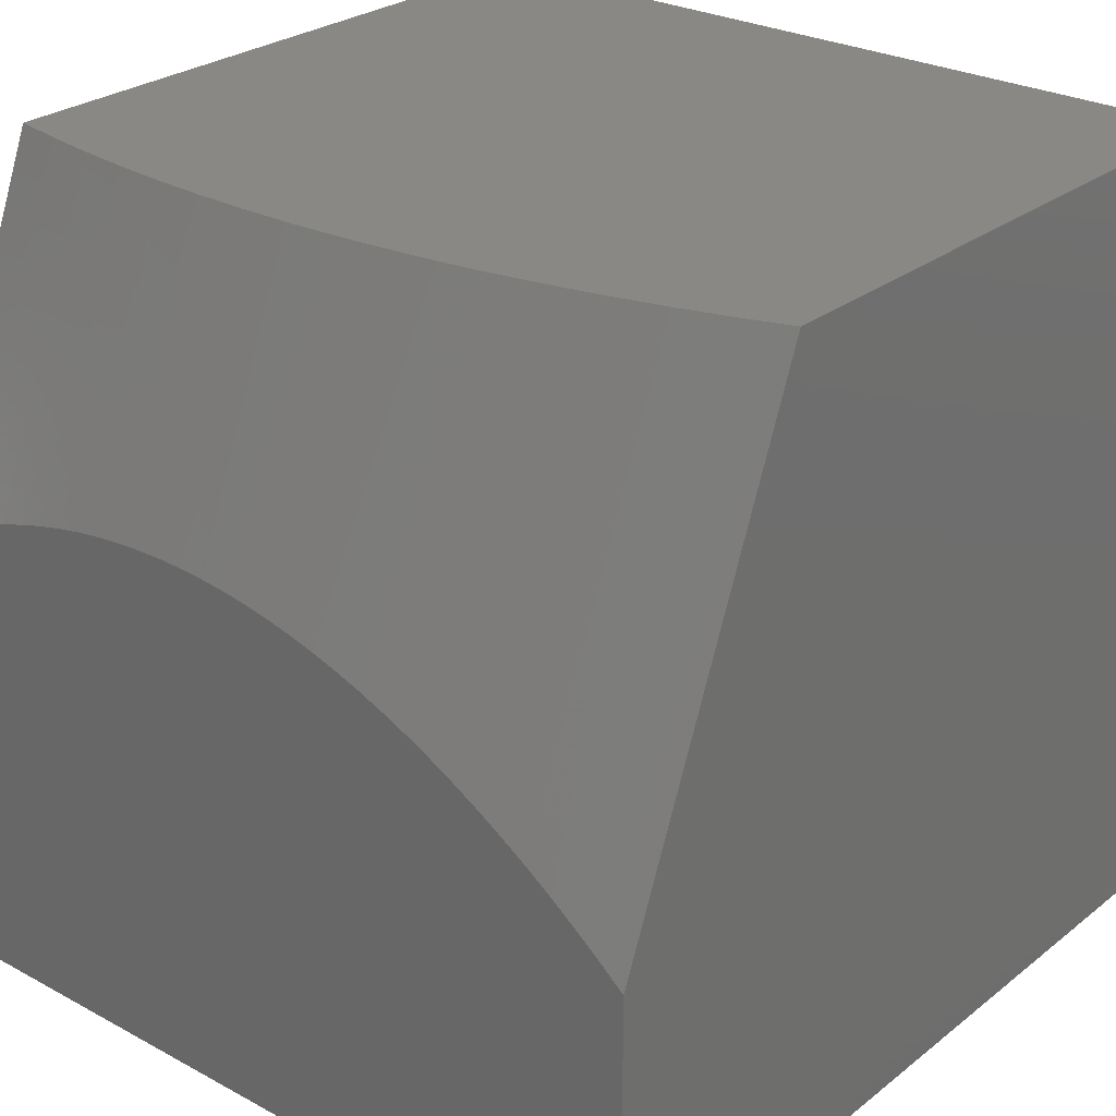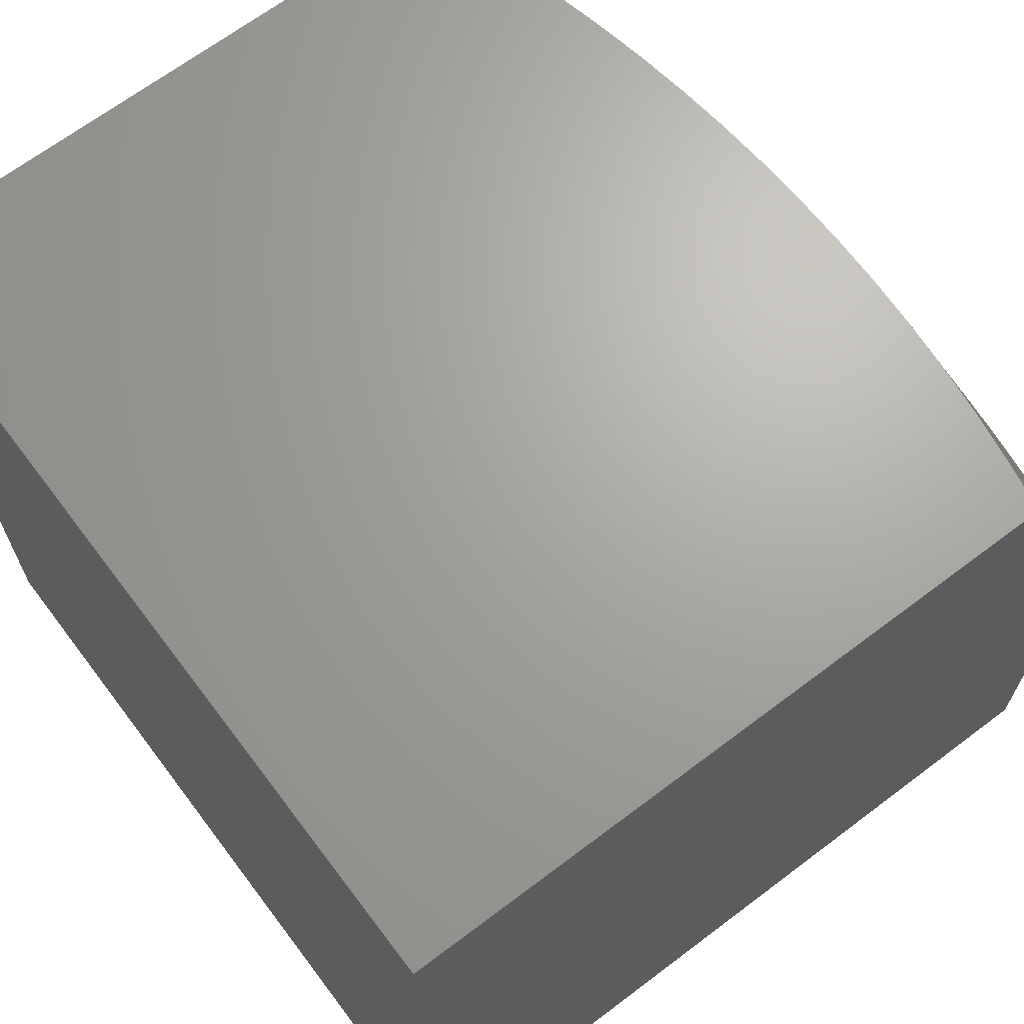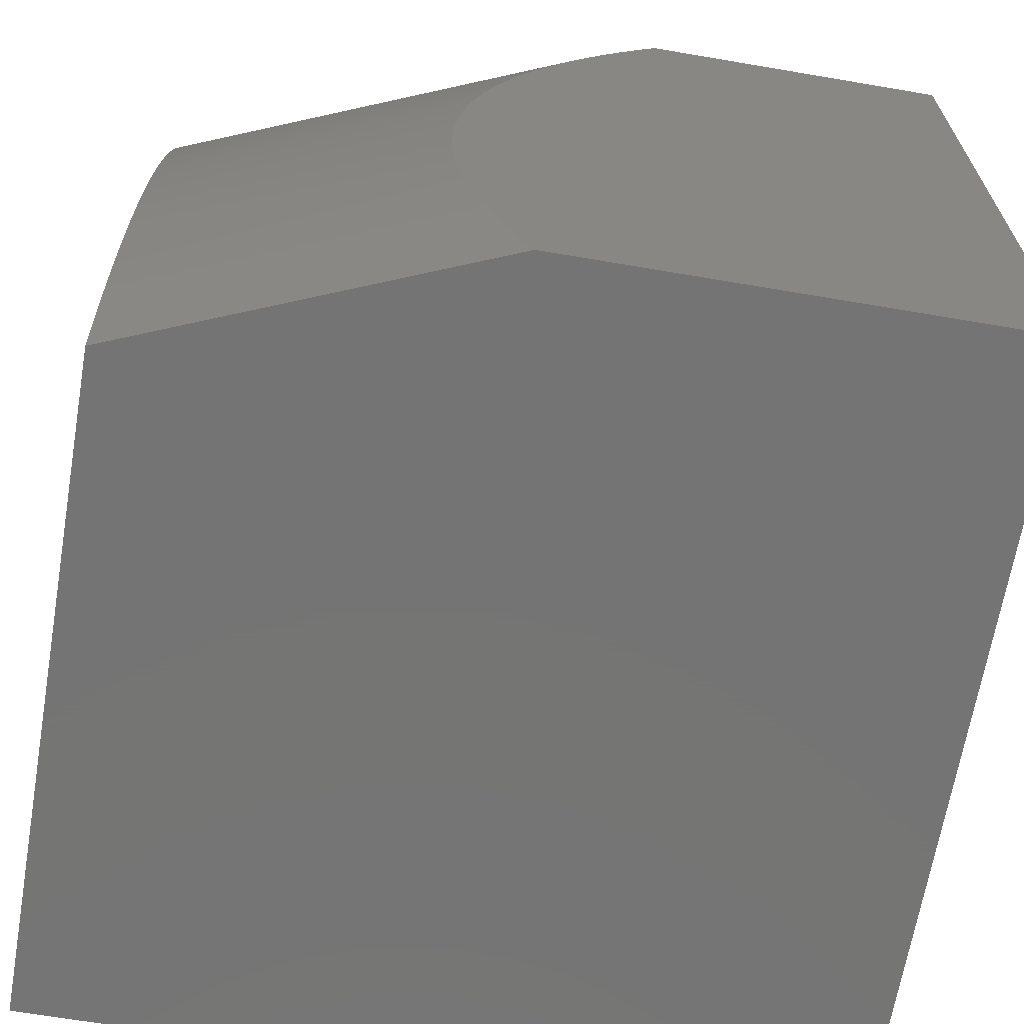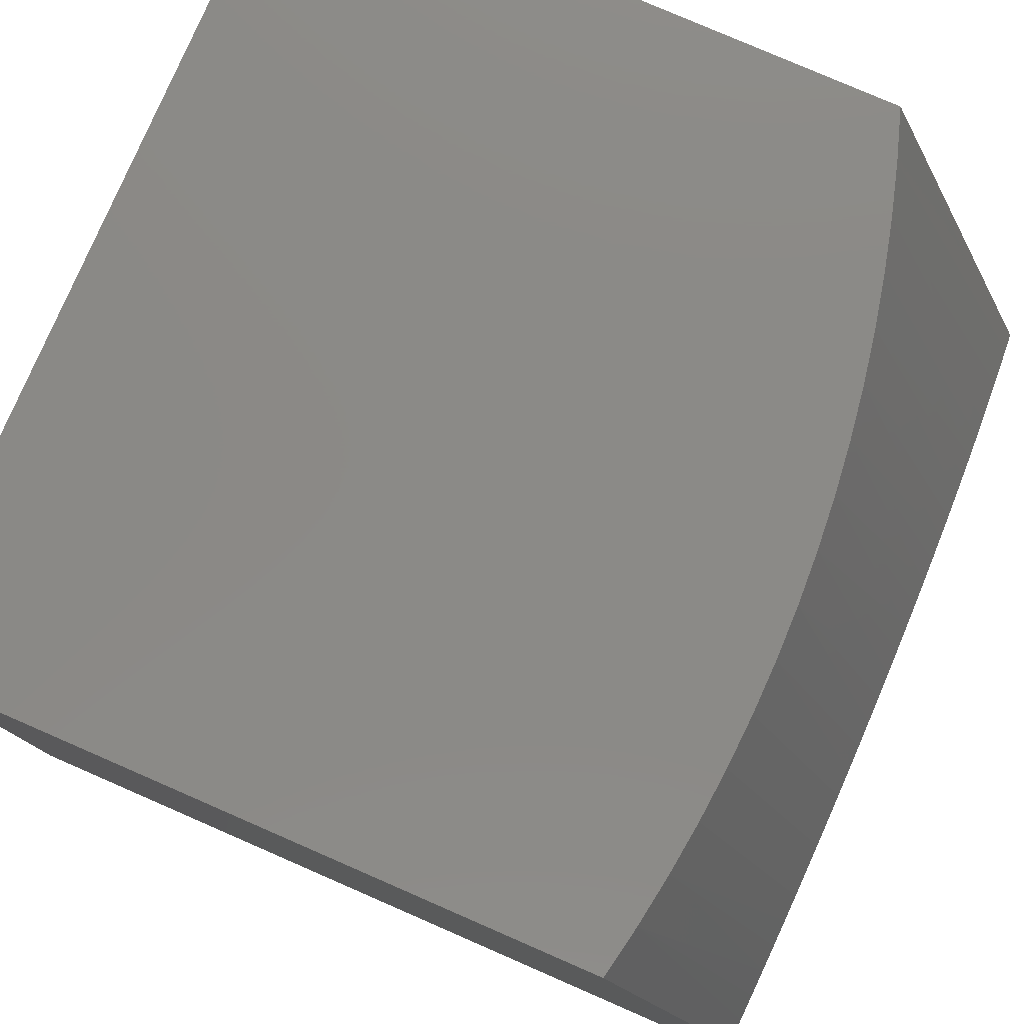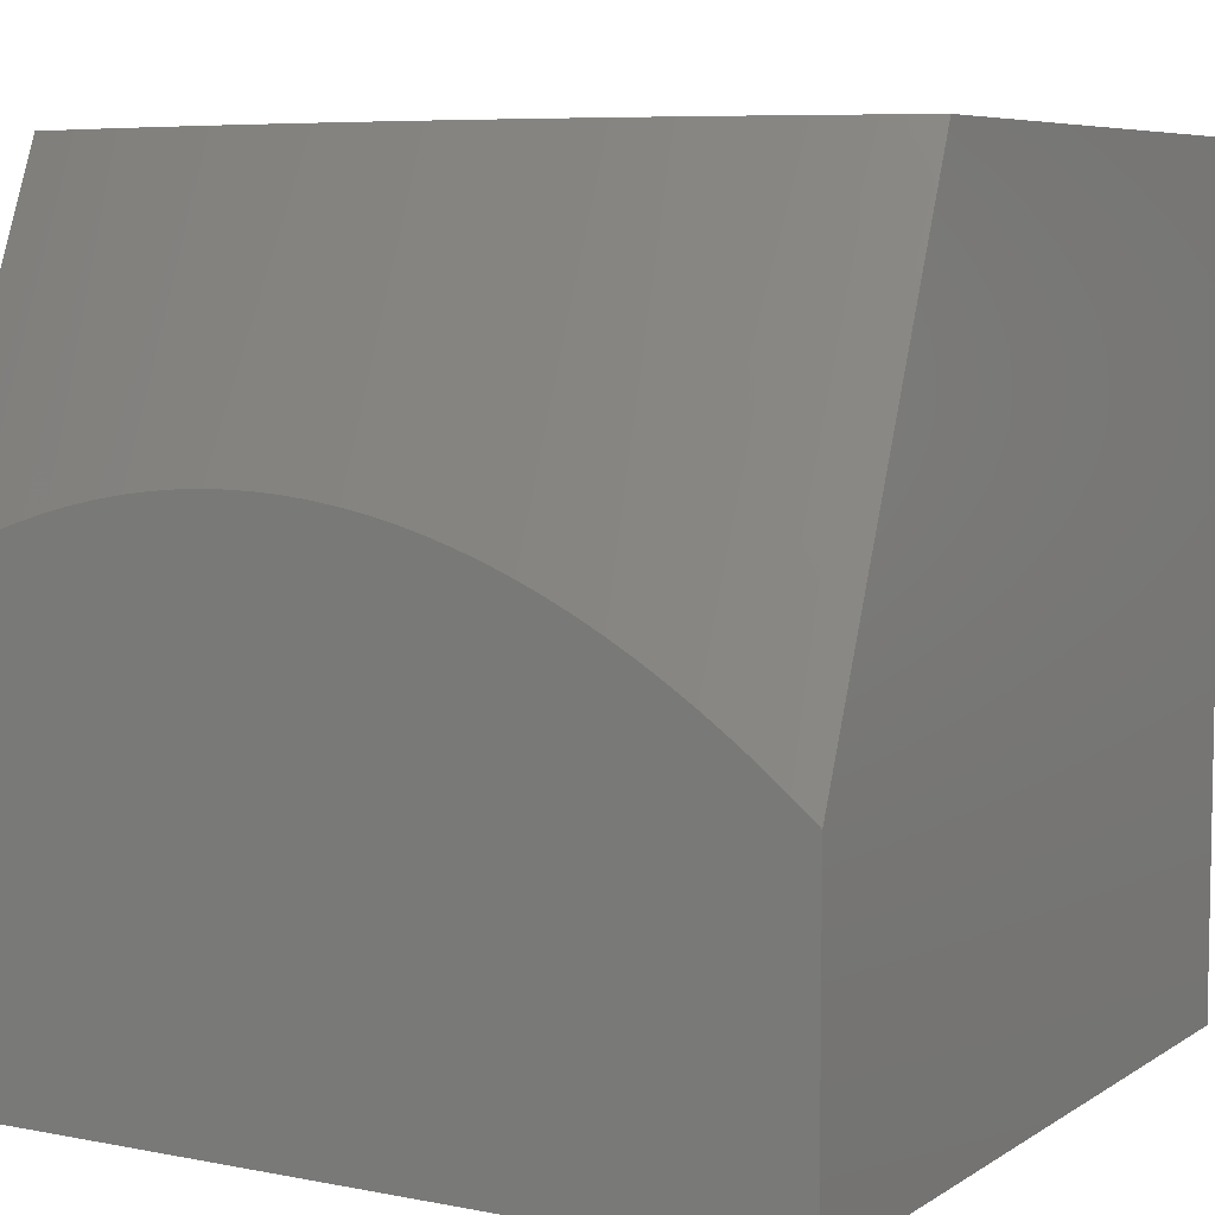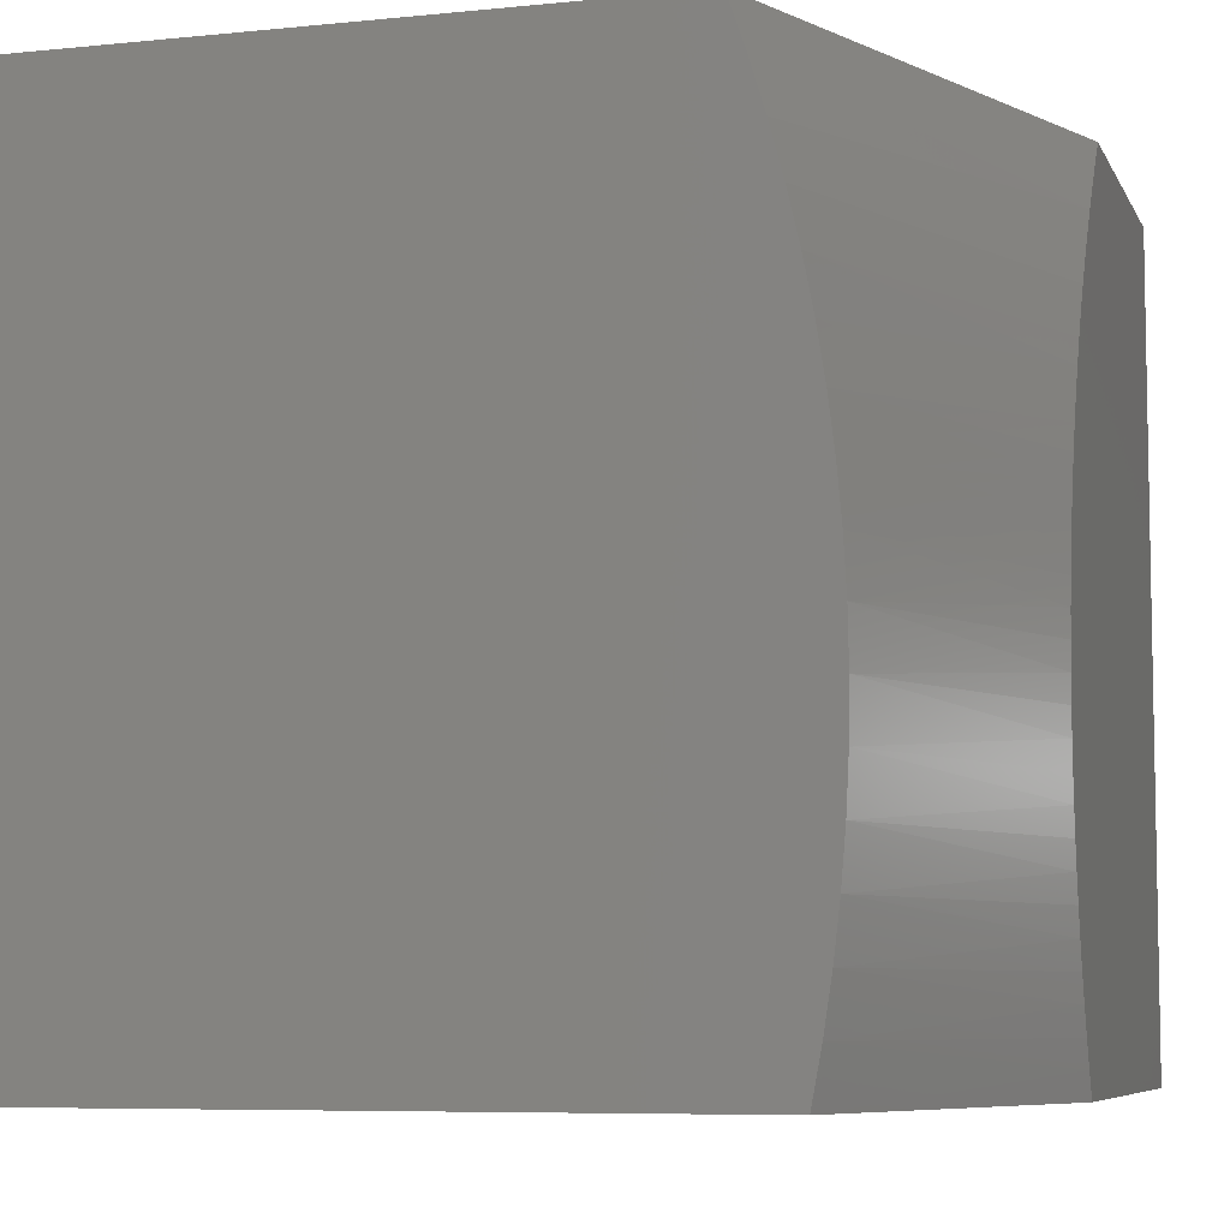
<metadata>
{"format":"stl","ext":"stl","renderer":"f3d","projection":"perspective","resolution":1024,"background":"white","views":[{"elev":27.0,"azim":-50.1,"up":"+Y"},{"elev":67.5,"azim":142.9,"up":"+Y"},{"elev":-66.8,"azim":-99.7,"up":"+Z"},{"elev":79.2,"azim":-156.5,"up":"+Y"},{"elev":6.6,"azim":-60.0,"up":"+Y"},{"elev":-7.0,"azim":-163.6,"up":"+Z"}]}
</metadata>
<code>
# stl→obj: 56 verts, 108 faces
v 10 29.56 0
v 10 29.58 0.03115
v 10.18 30 0
v 10.17 30 0.06238
v 10 29.59 0.06238
v 10 29.6 0.09369
v 10.16 30 0.1251
v 10 29.61 0.1251
v 10 29.62 0.1565
v 10.15 30 0.188
v 10 29.63 0.188
v 10 29.64 0.2195
v 10.15 30 0.2511
v 10 29.64 0.2511
v 10 29.65 0.2827
v 10.14 30 0.3144
v 10 29.65 0.3144
v 10 29.65 0.346
v 10.14 30 0.3777
v 10 29.65 0.3777
v 10 29.65 0.4093
v 10.14 30 0.441
v 10 29.65 0.441
v 10 29.65 0.4726
v 10.15 30 0.5042
v 10 29.64 0.5042
v 10 29.64 0.5358
v 10.15 30 0.5673
v 10 29.63 0.5673
v 10 29.62 0.5988
v 10.16 30 0.6302
v 10 29.61 0.6302
v 10 29.6 0.6615
v 10.17 30 0.6928
v 10 29.59 0.6928
v 10 29.57 0.724
v 10.18 30 0.7552
v 10 29.56 0.7552
v 10 29.54 0.7862
v 10.2 30 0.8171
v 10 29.52 0.8171
v 10 29.5 0.8479
v 10.21 30 0.8786
v 10 29.48 0.8786
v 10 29.46 0.9092
v 10.23 30 0.9396
v 10 29.44 0.9396
v 10 29.41 0.9699
v 10 29.39 1
v 10.25 30 1
v 10 29 1
v 10 29 0
v 11 30 0
v 11 29 0
v 11 30 1
v 11 29 1
f 1 2 3
f 3 2 4
f 4 2 5
f 4 5 6
f 4 6 7
f 7 6 8
f 7 8 9
f 7 9 10
f 10 9 11
f 10 11 12
f 10 12 13
f 13 12 14
f 13 14 15
f 13 15 16
f 16 15 17
f 16 17 18
f 16 18 19
f 19 18 20
f 19 20 21
f 19 21 22
f 22 21 23
f 22 23 24
f 22 24 25
f 25 24 26
f 25 26 27
f 25 27 28
f 28 27 29
f 28 29 30
f 28 30 31
f 31 30 32
f 31 32 33
f 31 33 34
f 34 33 35
f 34 35 36
f 34 36 37
f 37 36 38
f 37 38 39
f 37 39 40
f 40 39 41
f 40 41 42
f 40 42 43
f 43 42 44
f 43 44 45
f 43 45 46
f 46 45 47
f 46 47 48
f 49 50 48
f 48 50 46
f 49 48 51
f 51 48 47
f 51 47 45
f 45 44 51
f 51 44 42
f 51 42 41
f 51 41 52
f 52 41 39
f 52 39 38
f 38 36 52
f 52 36 35
f 52 35 33
f 33 32 52
f 52 32 30
f 52 30 29
f 29 27 52
f 52 27 26
f 52 26 24
f 24 23 52
f 52 23 21
f 52 21 20
f 20 18 52
f 52 18 17
f 52 17 15
f 15 14 52
f 52 14 12
f 52 12 11
f 11 9 52
f 52 9 8
f 52 8 6
f 6 5 52
f 52 5 2
f 52 2 1
f 3 53 1
f 1 53 54
f 1 54 52
f 55 50 56
f 56 50 49
f 56 49 51
f 51 52 56
f 56 52 54
f 3 4 53
f 53 4 7
f 53 7 10
f 10 13 53
f 53 13 16
f 53 16 19
f 19 22 53
f 53 22 25
f 53 25 28
f 53 28 55
f 55 28 31
f 55 31 34
f 34 37 55
f 55 37 40
f 55 40 43
f 43 46 55
f 55 46 50
f 56 54 55
f 55 54 53

</code>
